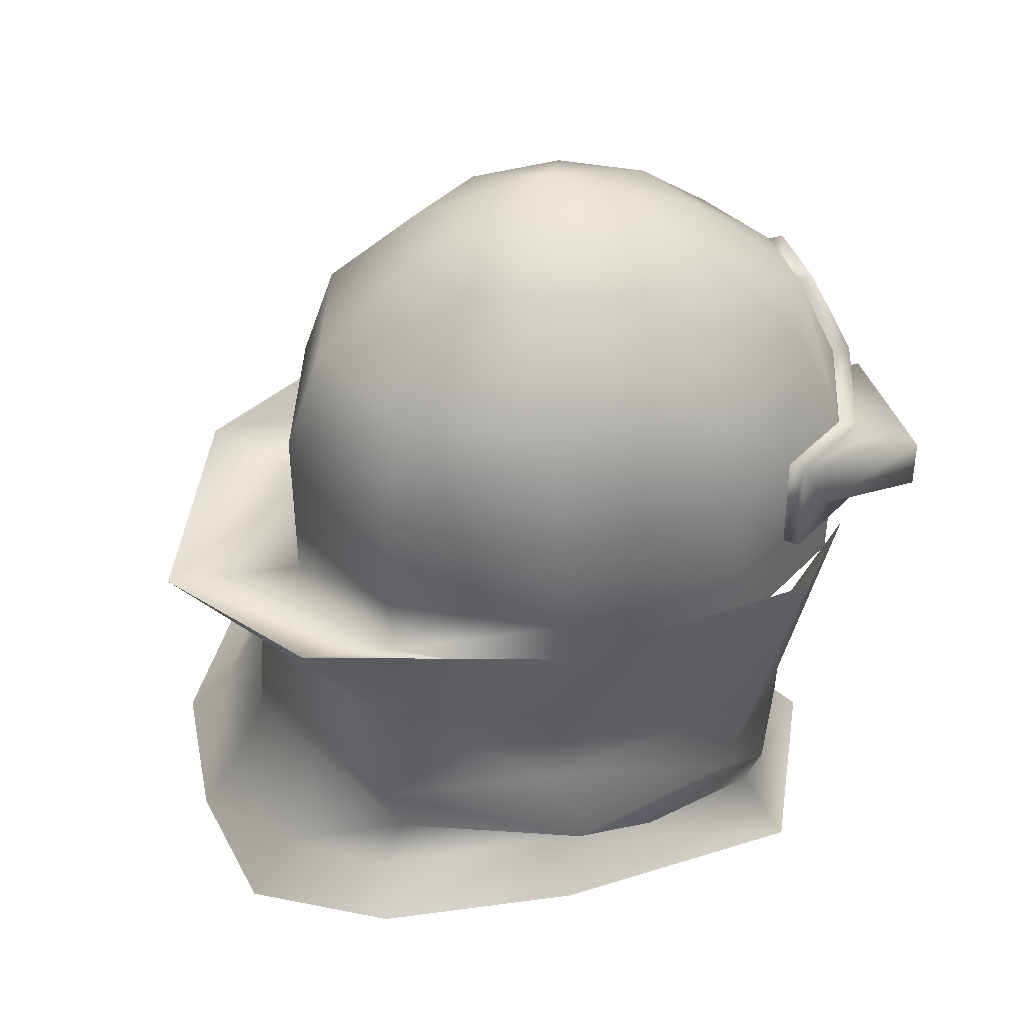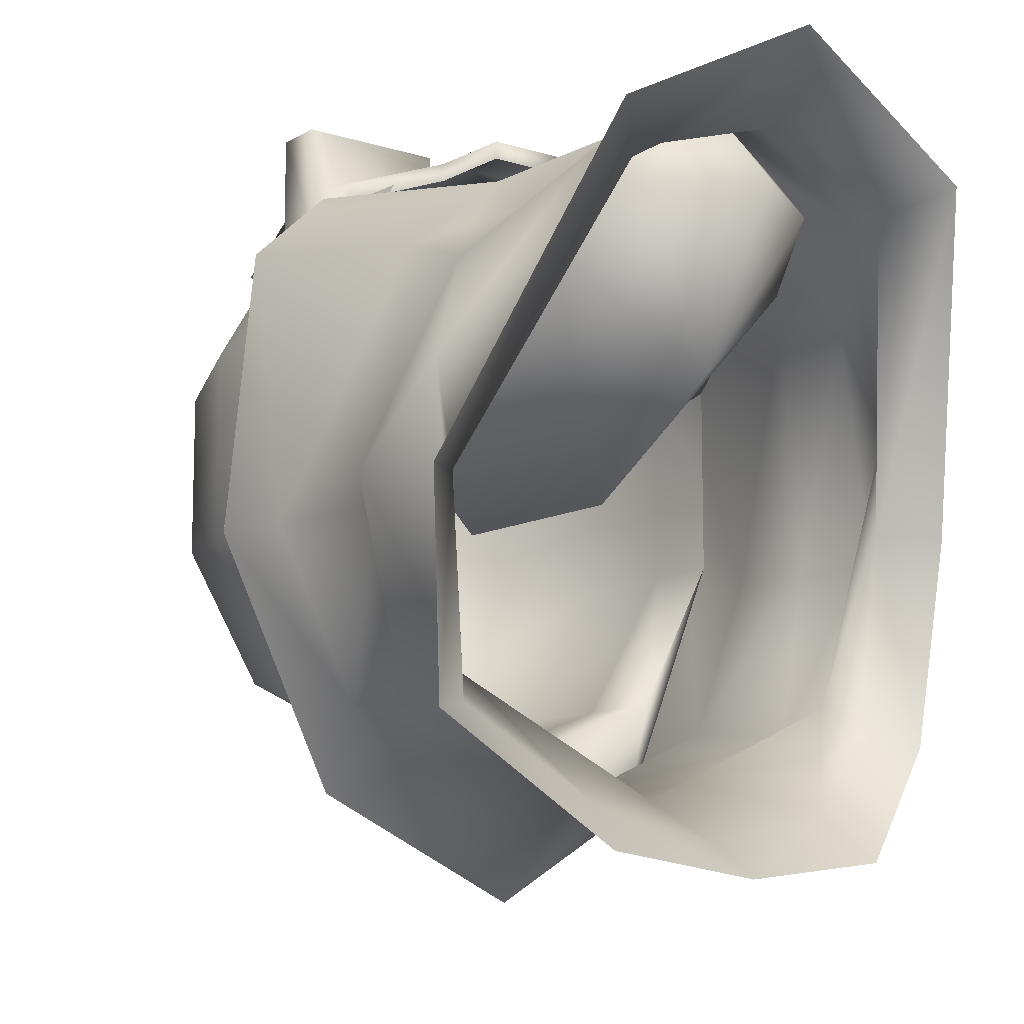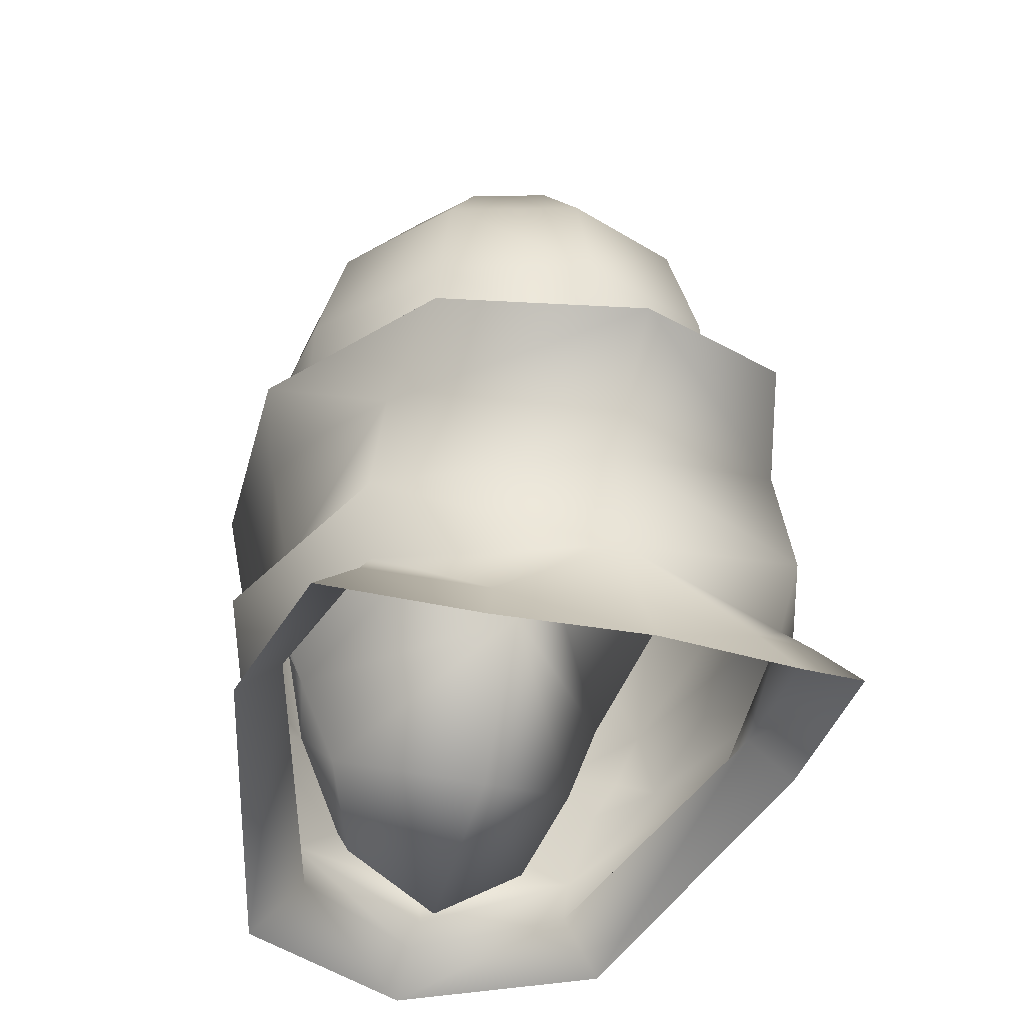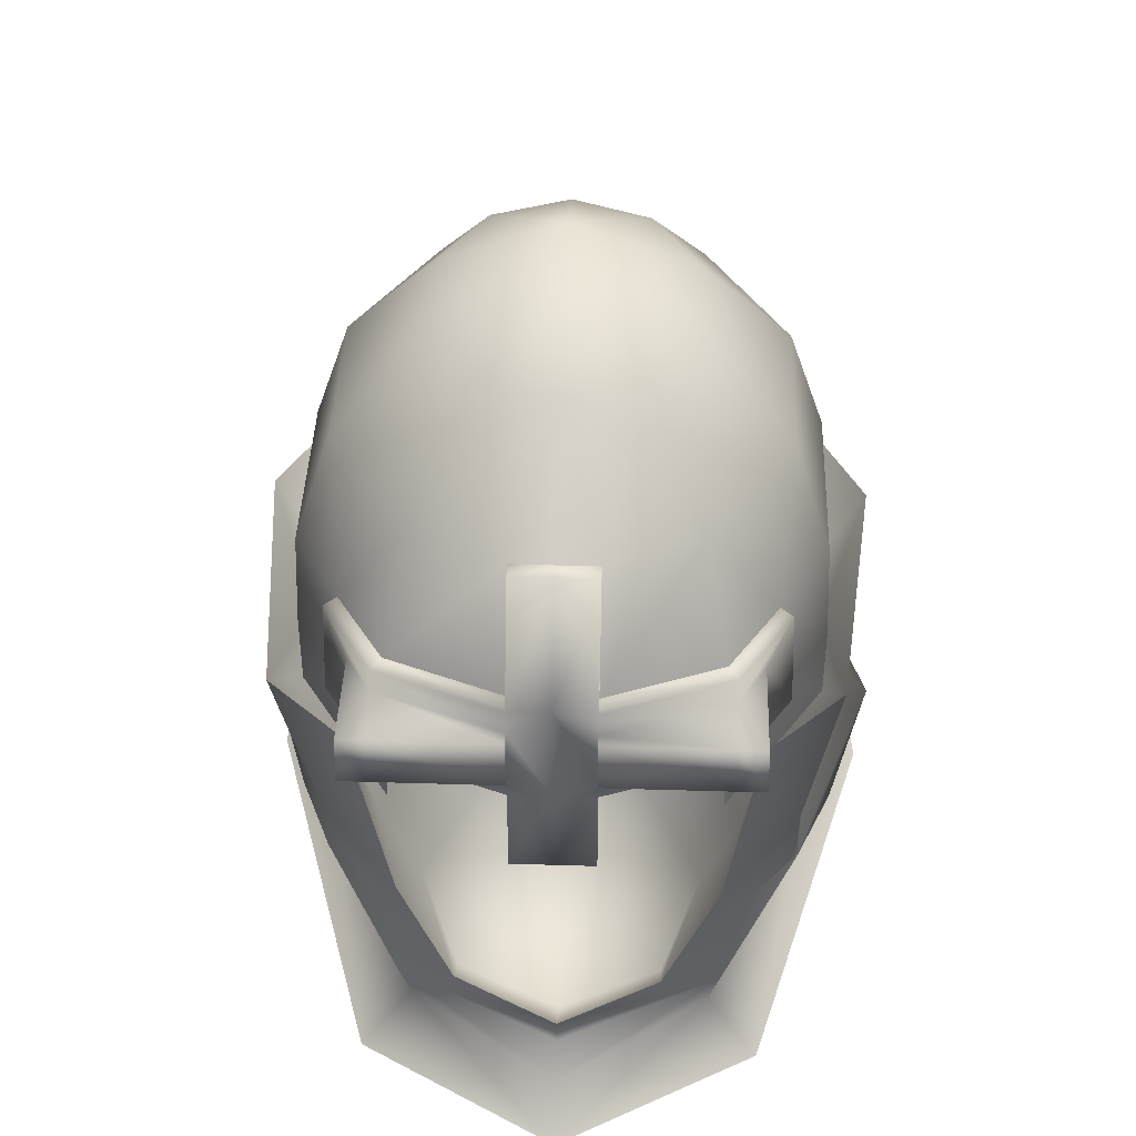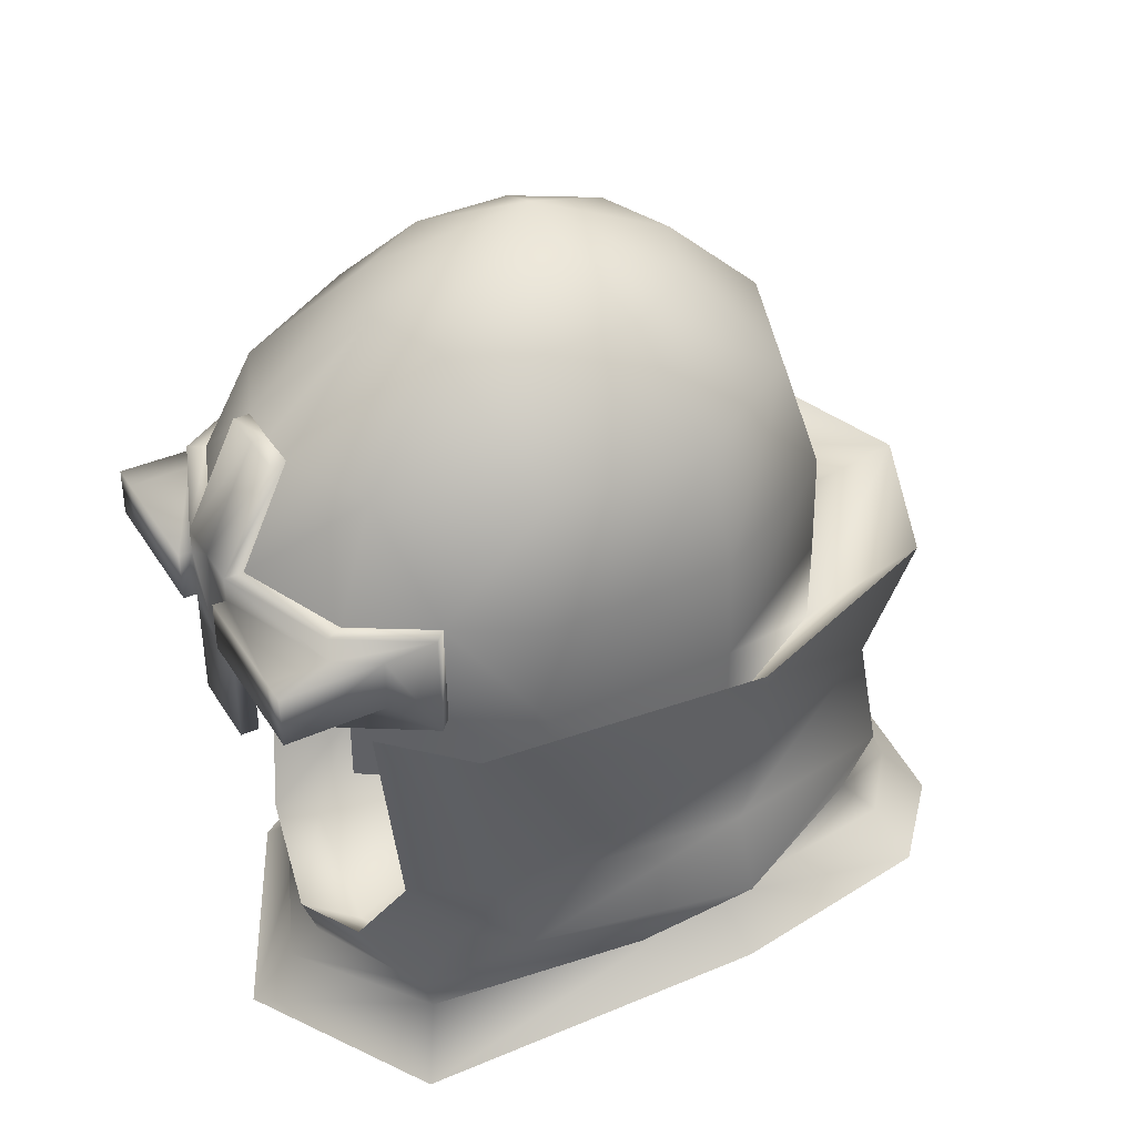
<metadata>
{"format":"obj","ext":"obj","renderer":"f3d","projection":"perspective","resolution":1024,"background":"white","views":[{"elev":42.1,"azim":-108.8,"up":"+Y"},{"elev":-10.9,"azim":-37.6,"up":"+Z"},{"elev":-31.2,"azim":159.7,"up":"+Y"},{"elev":41.5,"azim":2.1,"up":"+Y"},{"elev":39.6,"azim":61.0,"up":"+Y"}]}
</metadata>
<code>
g mesh00
v -1.198 51.08 1.122
v -0.000676 49.27 -1.212
v 1.196 51.08 1.122
v 1.196 51.08 1.122
v -0.000676 49.27 -1.212
v -1.198 51.08 1.122
f 1 2 3
f 4 5 6
v 0 24.14 11.59
v 0 25.75 9.965
v -5.37 26.55 6.73
v 0 24.14 11.59
v -7.172 24.67 7.808
v -9.122 30.7 -2.886
v 5.37 26.55 6.73
v 7.172 24.67 7.808
v 9.122 30.7 -2.886
f 7 8 9
f 10 9 11
f 11 9 12
f 8 7 13
f 13 7 14
f 13 14 15
v -0.01047 27.41 -15.13
v 0 29.31 -13.89
v 4.741 29.4 -12.87
v 5.452 27.52 -14.44
v 8.423 31.03 -9.898
v 10.15 29.9 -10.3
v 9.122 30.7 -2.886
v 10.87 29.26 -3.111
v 7.172 24.67 7.808
v -4.741 29.4 -12.87
v -5.452 27.52 -14.44
v -8.423 31.03 -9.898
v -10.15 29.9 -10.3
v -9.122 30.7 -2.886
v -10.87 29.26 -3.111
v -7.172 24.67 7.808
f 16 17 18
f 16 18 19
f 19 18 20
f 19 20 21
f 21 20 22
f 21 22 23
f 23 22 24
f 17 16 25
f 25 16 26
f 25 26 27
f 27 26 28
f 27 28 29
f 29 28 30
f 29 30 31
v -8.768 39.26 0.4059
v -9.495 41.7 6.441
v -8.768 39.26 3.747
v -6.744 41.71 8.992
v -8.181 34.32 5.29
v -5.563 33.11 7.62
v -10.18 38.79 -3.53
v -10.4 41.93 -3.351
v -7.49 38.3 -9.319
v -6.28 34.32 5.227
v -0.001351 41.93 -2.286
v -8.768 39.26 3.747
v 6.621 41.21 -11.94
v 0 40.03 -15.45
v 5.419 38.68 -8.342
v -6.621 41.21 -11.94
v -5.419 39.26 -8.342
v 0 40.03 -15.45
v 0 39.26 -10.41
v 5.419 38.68 -8.342
v -9.495 41.7 6.441
v -10.4 41.93 -3.351
v -8.768 39.26 -2.936
v -6.621 41.21 -11.94
v -5.419 39.26 9.154
v -7.093 41.84 6.471
v -8.768 39.26 3.747
v -8.768 41.84 3.747
v -8.768 39.26 0.4059
v 6.621 41.21 -11.94
v 8.768 39.26 -2.936
v 10.4 41.93 -3.351
v 8.768 39.26 0.4059
v 9.288 41.7 6.441
v -8.181 34.32 5.29
v -6.744 41.71 8.992
v -9.495 41.7 6.441
v -6.28 34.32 5.227
v -8.768 39.26 3.747
v -8.359 31.42 4.188
v -11.07 32.92 -2.833
v -9.672 30.84 0.6322
v -7.685 32.1 -8.896
v -9.122 30.7 -2.886
v 7.49 38.3 -9.319
v 0 40.03 -15.45
v 6.621 41.21 -11.94
v -5.37 26.55 6.73
v 0 25.75 9.965
v -5.723 28.26 7.252
v 0 26.43 8.751
v 8.192 34.32 5.29
v 10.18 38.79 -3.53
v 9.288 41.7 6.441
v 10.4 41.93 -3.351
v 5.723 28.26 7.252
v 3.599 29.7 8.651
v 0 28.1 9.343
v -9.495 41.7 6.441
v 9.288 41.7 6.441
v 6.744 41.71 8.992
v 8.192 34.32 5.29
v 5.563 33.11 7.62
v 7.302 32.26 5.674
v 9.288 41.7 6.441
v 8.768 39.26 3.747
v 6.284 34.32 5.227
v 7.685 32.1 -8.896
v 4.741 29.4 -12.87
v -0.003378 32.24 -12.41
v 0 29.31 -13.89
v 8.768 39.26 3.747
v -0.001351 41.93 -2.286
v -0.001351 34.6 -2.295
v 4.951 31.08 5.038
v -0.001351 29.22 1.177
v 3.622 28.26 6.932
v -0.001351 26.18 7.058
v 0 28.1 9.343
v -3.625 28.26 6.932
v -3.599 29.7 8.651
v -4.954 31.08 5.038
v -5.563 33.11 7.62
v -6.28 34.32 5.227
v -6.744 41.71 8.992
v -9.495 41.7 6.441
v 8.359 31.42 4.188
v 11.07 32.92 -2.833
v 9.304 34.6 -3.361
v 8.136 34.54 -9.685
v 7.49 38.3 -9.319
v 0 36.12 -12.08
v -7.49 38.3 -9.319
v -6.621 41.21 -11.94
v -9.122 30.7 -2.886
v -9.672 30.84 0.6322
v -8.359 31.42 4.188
v -6.359 30.75 5.958
v -7.302 32.26 5.674
v 5.563 33.11 7.62
v 6.359 30.75 5.958
v 7.302 32.26 5.674
v 8.359 31.42 4.188
v 8.192 34.32 5.29
v 9.304 34.6 -3.361
v 10.18 38.79 -3.53
v 5.723 28.26 7.252
v 5.37 26.55 6.73
v 9.672 30.84 0.6322
v 9.122 30.7 -2.886
v 7.685 32.1 -8.896
v 8.423 31.03 -9.898
v -0.001351 34.6 -2.295
v -4.954 31.08 5.038
v -0.001351 29.22 1.177
v -3.625 28.26 6.932
v -0.001351 26.18 7.058
v 0 28.1 9.343
v 3.622 28.26 6.932
v 3.599 29.7 8.651
v 4.951 31.08 5.038
v 5.563 33.11 7.62
v 6.284 34.32 5.227
v 6.744 41.71 8.992
v 9.288 41.7 6.441
v -4.741 29.4 -12.87
v -0.003378 32.24 -12.41
v -7.685 32.1 -8.896
v -8.136 34.54 -9.685
v -11.07 32.92 -2.833
v -9.304 34.6 -3.361
v -8.181 34.32 5.29
v -5.563 33.11 7.62
v -3.599 29.7 8.651
v 5.723 28.26 7.252
v 5.37 26.55 6.73
v 5.563 33.11 7.62
v 6.359 30.75 5.958
v 8.359 31.42 4.188
v 9.672 30.84 0.6322
v 11.07 32.92 -2.833
v 8.136 34.54 -9.685
v 0 36.12 -12.08
v -8.136 34.54 -9.685
v -9.304 34.6 -3.361
v -8.181 34.32 5.29
f 32 33 34
f 35 36 37
f 38 39 40
f 41 42 43
f 44 45 46
f 47 48 49
f 49 48 50
f 49 50 51
f 52 32 53
f 53 32 54
f 53 54 55
f 56 57 58
f 58 57 59
f 58 59 60
f 61 62 63
f 63 62 64
f 63 64 65
f 66 67 68
f 33 69 70
f 71 72 73
f 73 72 74
f 73 74 75
f 76 77 78
f 79 80 81
f 81 80 82
f 83 84 85
f 85 84 86
f 87 88 89
f 39 38 90
f 91 92 93
f 93 92 94
f 93 94 95
f 96 97 98
f 99 100 101
f 101 100 102
f 103 104 98
f 98 104 105
f 98 105 106
f 106 105 107
f 106 107 108
f 108 107 109
f 110 111 112
f 112 111 113
f 112 113 114
f 114 113 115
f 114 115 116
f 116 115 117
f 118 119 120
f 120 119 121
f 120 121 122
f 122 121 123
f 122 123 77
f 77 123 124
f 77 124 125
f 125 124 39
f 126 79 127
f 127 79 81
f 127 81 128
f 128 81 129
f 128 129 130
f 131 132 133
f 133 132 134
f 133 134 135
f 135 134 136
f 135 136 137
f 137 136 76
f 137 76 86
f 86 76 78
f 138 139 140
f 140 139 141
f 140 141 142
f 142 141 143
f 142 143 100
f 42 41 144
f 144 41 145
f 144 145 146
f 146 145 147
f 146 147 148
f 148 147 149
f 148 149 150
f 150 149 151
f 150 151 152
f 152 151 153
f 152 153 154
f 154 153 155
f 154 155 156
f 102 157 158
f 158 157 159
f 158 159 160
f 160 159 161
f 160 161 162
f 162 161 128
f 162 128 163
f 163 128 130
f 163 130 164
f 164 130 129
f 164 129 165
f 165 129 81
f 165 81 89
f 89 81 82
f 89 82 166
f 166 82 80
f 166 80 167
f 168 88 169
f 169 88 87
f 169 87 170
f 170 87 171
f 170 171 172
f 172 171 99
f 172 99 173
f 173 99 101
f 173 101 174
f 174 101 175
f 174 175 40
f 40 175 176
f 40 176 38
f 38 176 177
f 38 177 90
v 1.404 44.56 11.88
v 1.407 44.54 11.41
v 1.407 42.74 11.41
v 5.633 45.44 9.76
v 1.407 45.44 11.41
v 5.66 44.54 9.76
v 8.601 45.44 0.4059
v 7.339 49.22 3.013
v 8.601 45.44 3.747
v -1.407 45.44 11.41
v 0 49.22 9.541
v -1.407 49.22 9.541
v -4.536 49.22 7.627
v -7.339 49.22 3.013
v -6.958 45.44 6.471
v 5.635 44.56 11.88
v 6.55 44.56 11.88
v 5.743 41.84 9.76
v 5.419 41.84 9.21
v 7.093 41.84 6.471
v -8.768 39.26 -2.936
v -8.768 39.26 0.4059
v -8.768 41.84 -2.936
v -8.768 41.84 3.747
v -5.419 39.26 -8.342
v -6.621 41.21 -11.94
v -8.768 39.26 -2.936
v 5.419 38.68 -8.342
v 8.768 39.26 -2.936
v 6.621 41.21 -11.94
v 8.768 39.26 3.747
v 9.288 41.7 6.441
v 8.768 39.26 0.4059
v -1.407 42.74 11.41
v -1.407 44.54 11.41
v -1.404 42.76 11.88
v -5.715 42.74 9.76
v -5.684 42.76 11.88
v -6.608 42.76 11.88
v 5.715 42.74 9.76
v 5.684 42.76 11.88
v 1.404 42.76 11.88
v 5.419 38.68 -8.342
v 0 39.26 -10.41
v 5.419 41.84 -8.342
v -1.407 41.84 11.41
v -1.407 38.68 11.41
v 0 41.84 11.41
v 0 38.68 11.41
v -5.316 45.44 9.182
v -6.958 45.44 6.471
v -5.633 45.44 9.76
v -1.407 38.68 11.41
v -1.407 38.68 10.77
v 0 38.68 10.77
v -1.407 45.44 10.74
v 0 49.22 9.003
v -1.407 49.22 9.541
v -1.407 49.22 8.976
v -1.407 41.84 10.77
v -1.407 38.68 11.41
v -5.743 41.84 9.76
v -7.374 45.44 6.878
v -6.535 44.54 8.319
v -5.66 44.54 9.76
v -5.635 44.56 11.88
v -1.404 44.56 11.88
v -1.407 45.44 10.74
v -1.407 49.22 9.541
v -5.419 41.84 9.154
v -7.093 41.84 6.471
v -5.419 39.26 9.154
v -6.958 45.44 6.471
v -7.093 41.84 6.471
v -7.093 41.84 6.471
v -5.419 41.84 9.21
v -7.517 41.84 6.878
v -1.407 45.44 10.74
v -1.407 49.22 8.976
v -5.316 45.44 9.182
v 7.374 45.44 6.878
v 6.958 45.44 6.471
v 5.316 45.44 9.182
v 0 38.68 11.41
v 0 38.68 10.77
v 1.407 38.68 11.41
v 1.407 38.68 10.77
v 1.407 45.44 10.74
v 0 49.22 9.541
v 1.407 49.22 9.541
v 0 49.22 9.003
v 1.407 49.22 8.976
v 1.407 41.84 11.41
v 1.407 38.68 11.41
v 1.407 41.84 10.77
v 1.407 49.22 9.541
v 1.407 45.44 10.74
v 2.658 52.51 4.209
v 4.3 52.51 1.505
v 0 55.02 -0.4101
v 5.316 45.44 9.182
v 6.958 45.44 6.471
v 4.536 49.22 7.627
v 7.517 41.84 6.878
v 7.093 41.84 6.471
v 6.958 45.44 6.471
v 6.535 44.54 8.319
v 6.599 42.74 8.319
v 6.608 42.76 11.88
v 7.093 41.84 6.471
v 8.768 41.84 3.747
v 0 45.44 -10.41
v -5.316 45.44 -8.342
v -4.536 49.22 -7.304
v -7.339 49.22 -2.69
v 7.339 49.22 -2.69
v 8.601 45.44 -2.936
v 4.536 49.22 -7.304
v 1.407 41.84 10.77
v 4.3 52.51 -1.836
v 2.658 52.51 -4.54
v 0 52.51 -5.572
v -6.599 42.74 8.319
v -6.55 44.56 11.88
v -8.768 39.26 -2.936
v -5.419 39.26 -8.342
v -5.419 41.84 -8.342
v 0 41.84 -10.41
v 0 45.44 11.41
v -1.407 41.84 10.77
v 0 45.44 11.41
v 0 41.84 11.41
v 1.407 38.68 11.41
v -2.658 52.51 4.209
v 0 52.51 5.241
v 0 49.22 9.003
v 1.407 49.22 8.976
v 1.407 49.22 9.541
v -8.601 45.44 3.747
v -8.601 45.44 0.4059
v -8.601 45.44 -2.936
v 8.768 39.26 -2.936
v 8.768 41.84 -2.936
v 8.768 39.26 0.4059
v 8.768 39.26 3.747
v 5.419 39.26 9.154
v 5.419 41.84 9.154
v -5.635 44.56 11.88
v 8.768 39.26 -2.936
v 5.316 45.44 -8.342
v 0 45.44 -10.41
v 5.635 44.56 11.88
v 0 49.22 -9.067
v -2.658 52.51 -4.54
v -4.3 52.51 -1.836
v -4.3 52.51 1.505
v 1.407 45.44 10.74
f 178 179 180
f 181 182 183
f 184 185 186
f 187 188 189
f 190 191 192
f 183 193 194
f 195 196 197
f 198 199 200
f 200 199 201
f 202 203 204
f 205 206 207
f 208 209 210
f 211 212 213
f 214 215 216
f 217 218 219
f 179 178 193
f 220 221 222
f 223 224 225
f 225 224 226
f 227 228 229
f 230 231 226
f 226 231 232
f 233 227 187
f 187 227 229
f 187 229 212
f 188 234 235
f 235 234 236
f 237 231 223
f 223 231 238
f 213 215 211
f 211 215 214
f 211 214 239
f 240 241 242
f 242 241 243
f 242 243 244
f 236 245 246
f 246 245 187
f 247 248 249
f 250 251 240
f 252 253 254
f 255 256 257
f 257 256 190
f 257 190 192
f 258 259 260
f 261 262 263
f 263 262 264
f 182 181 265
f 266 267 268
f 268 267 269
f 270 271 272
f 272 271 264
f 273 182 269
f 269 182 274
f 275 276 277
f 278 279 280
f 281 282 283
f 283 258 281
f 281 258 284
f 281 284 285
f 285 284 286
f 279 287 288
f 289 290 291
f 291 290 292
f 185 184 293
f 293 184 294
f 293 294 295
f 270 296 196
f 276 297 277
f 277 297 298
f 277 298 299
f 251 254 240
f 240 254 300
f 240 300 241
f 241 300 301
f 241 301 243
f 302 200 303
f 303 200 304
f 303 304 221
f 221 304 305
f 221 305 222
f 188 187 306
f 306 187 212
f 306 212 225
f 225 212 211
f 225 211 223
f 223 211 239
f 223 239 307
f 179 308 180
f 180 308 309
f 180 309 270
f 270 309 261
f 270 261 310
f 191 190 311
f 311 190 256
f 311 256 312
f 312 256 313
f 312 313 314
f 286 218 285
f 285 218 217
f 285 217 281
f 281 217 195
f 281 195 197
f 193 183 179
f 179 183 182
f 179 182 308
f 308 182 315
f 308 315 266
f 248 316 201
f 201 316 317
f 201 317 200
f 200 317 318
f 200 318 304
f 319 320 321
f 321 320 288
f 321 288 322
f 322 288 287
f 322 287 323
f 323 287 324
f 228 240 229
f 229 240 242
f 229 242 212
f 212 242 244
f 212 244 213
f 213 244 325
f 213 325 215
f 215 325 301
f 215 301 216
f 216 301 300
f 216 300 214
f 214 300 254
f 214 254 239
f 239 254 253
f 239 253 307
f 326 220 320
f 320 220 222
f 320 222 327
f 327 222 305
f 327 305 328
f 328 305 304
f 328 304 290
f 290 304 318
f 290 318 292
f 292 318 317
f 292 317 191
f 191 317 316
f 191 316 192
f 192 316 248
f 196 195 270
f 270 195 217
f 270 217 180
f 180 217 219
f 180 219 178
f 178 219 218
f 178 218 329
f 329 218 286
f 329 286 194
f 194 286 284
f 194 284 183
f 183 284 258
f 183 258 181
f 181 258 260
f 181 260 265
f 275 185 276
f 276 185 293
f 276 293 297
f 297 293 295
f 297 295 298
f 298 295 330
f 298 330 299
f 299 330 331
f 299 331 277
f 277 331 332
f 277 332 333
f 275 280 185
f 185 280 279
f 185 279 186
f 186 279 288
f 186 288 184
f 184 288 320
f 184 320 294
f 294 320 327
f 294 327 295
f 295 327 289
f 295 289 330
f 330 289 291
f 330 291 331
f 331 291 292
f 331 292 332
f 332 292 191
f 332 191 333
f 333 191 311
f 333 311 277
f 277 311 312
f 277 312 275
f 275 312 314
f 275 314 280
f 280 314 334
f 280 334 278
v -8.423 31.03 -9.898
v -7.685 32.1 -8.896
v -4.741 29.4 -12.87
v -9.122 30.7 -2.886
f 335 336 337
f 336 335 338

</code>
